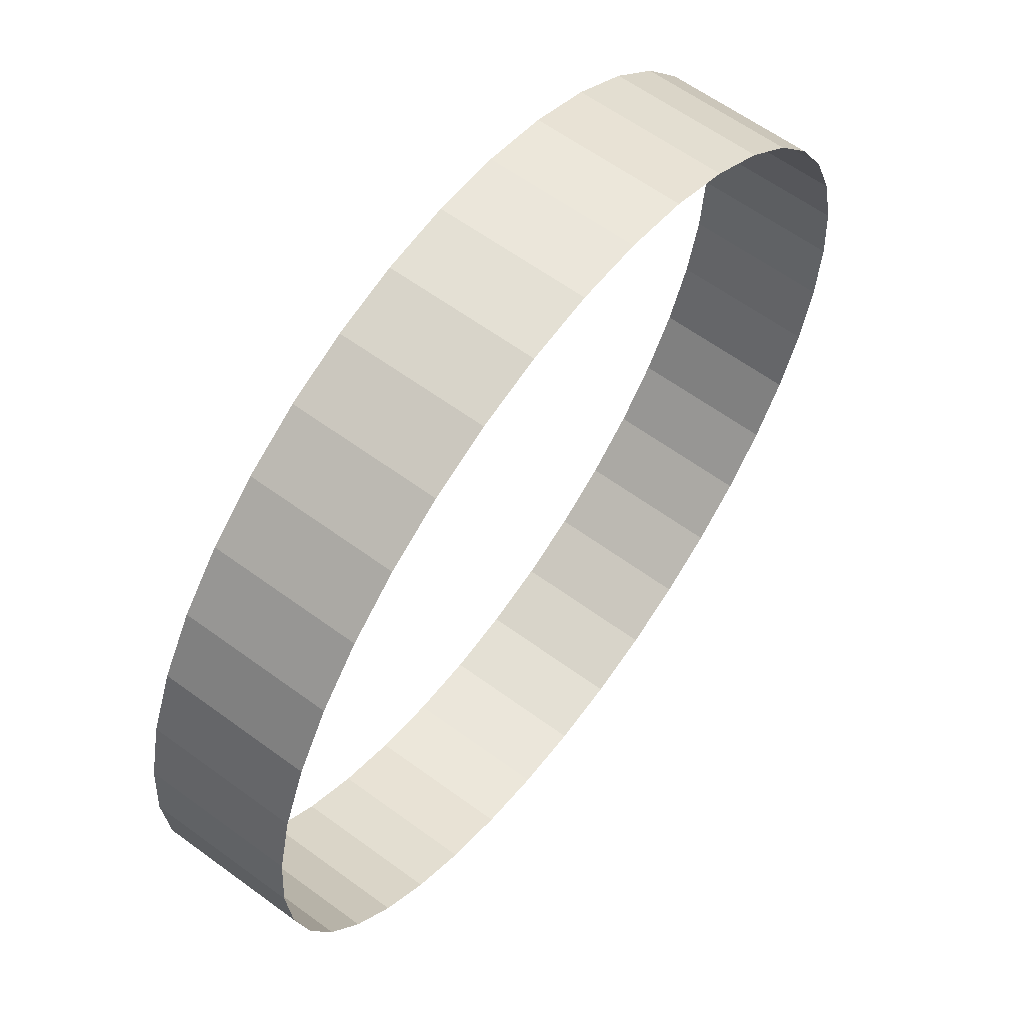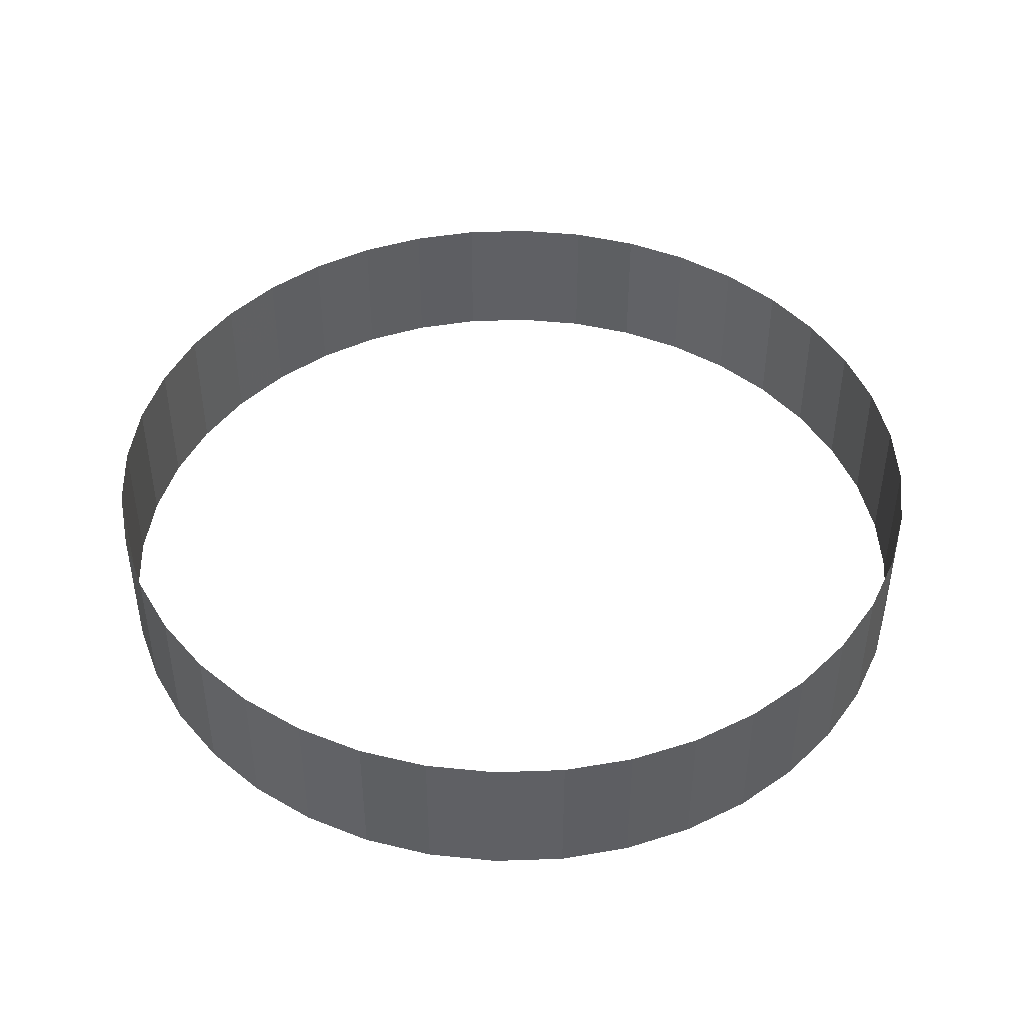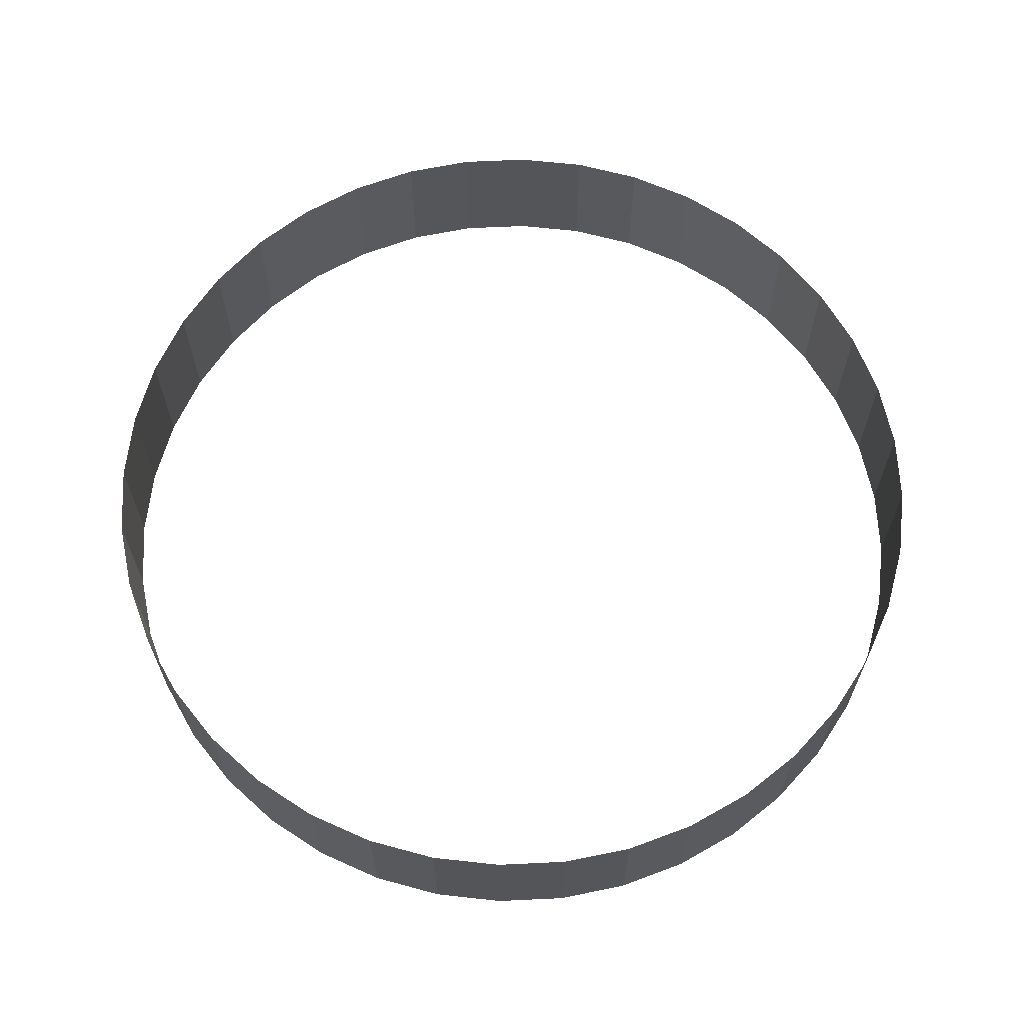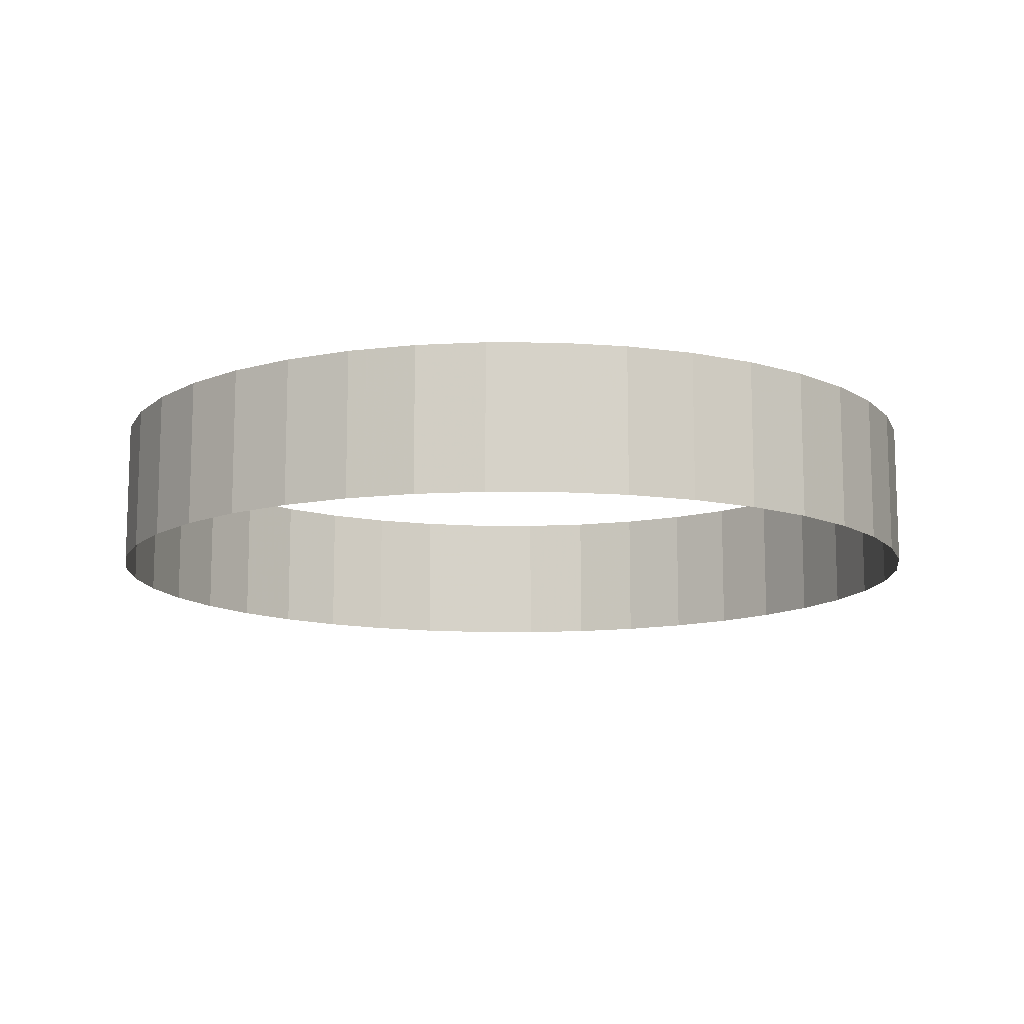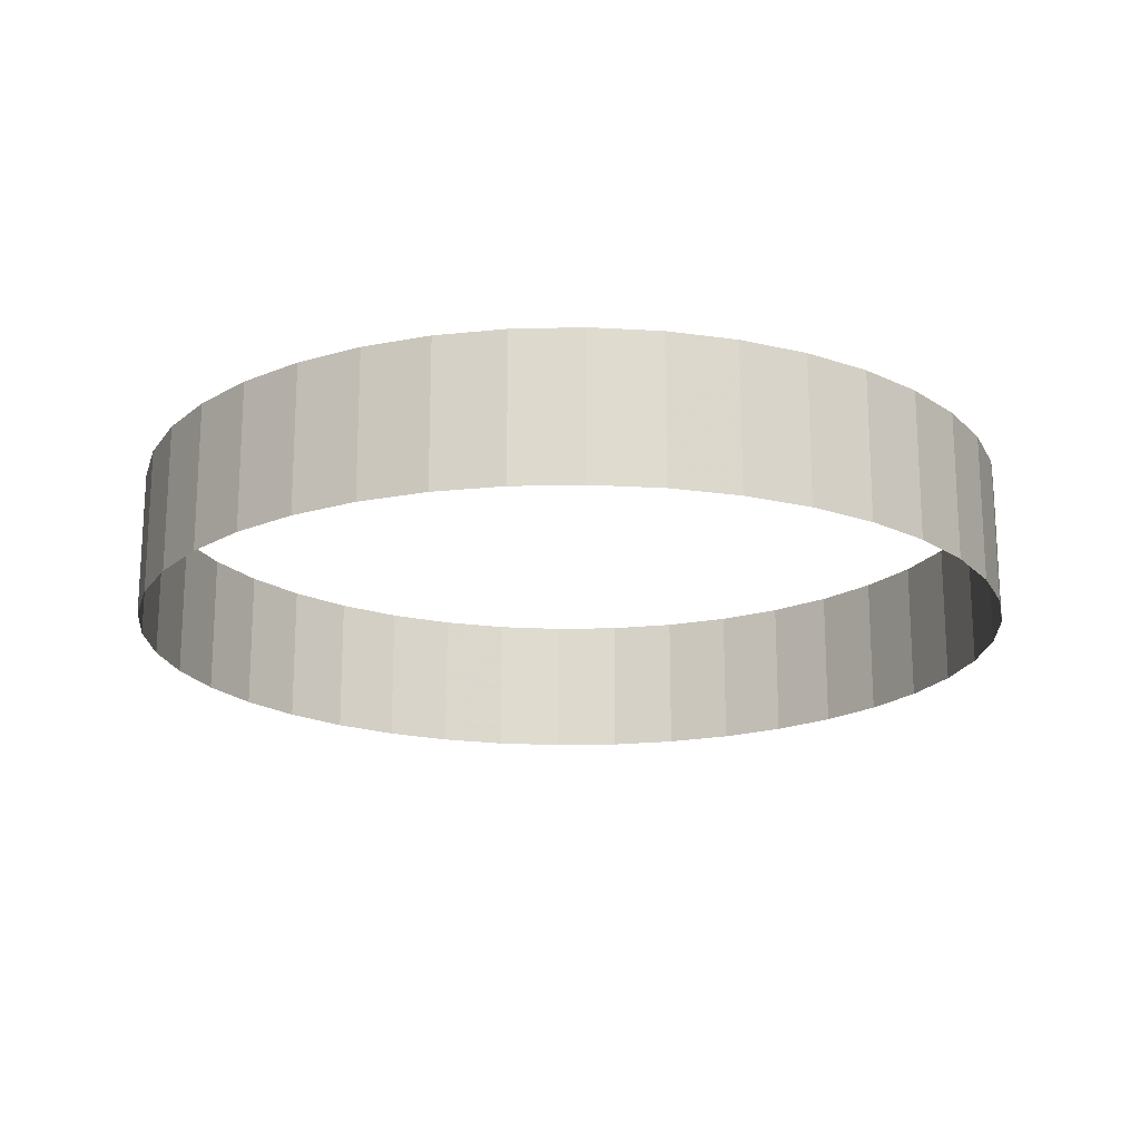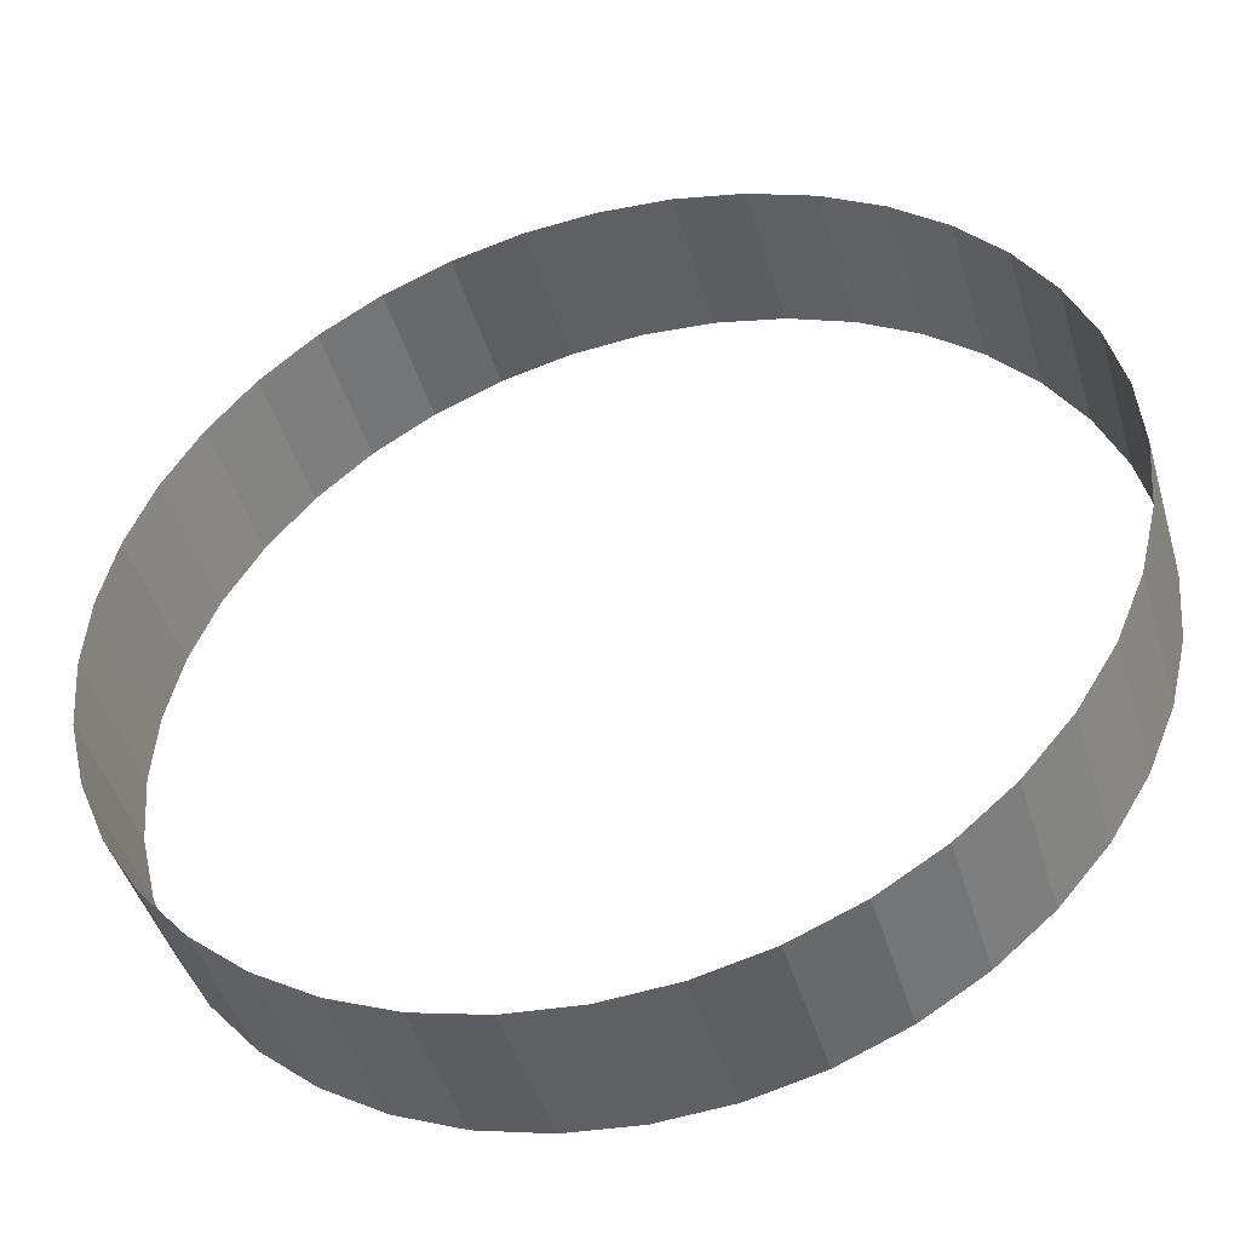
<metadata>
{"format":"obj","ext":"obj","renderer":"f3d","projection":"perspective","resolution":1024,"background":"white","views":[{"elev":61.1,"azim":-53.2,"up":"+Z"},{"elev":44.7,"azim":-141.8,"up":"+Y"},{"elev":64.9,"azim":127.8,"up":"+Y"},{"elev":-12.0,"azim":-167.7,"up":"+Y"},{"elev":-18.9,"azim":43.1,"up":"+Y"},{"elev":-44.6,"azim":16.1,"up":"+Z"}]}
</metadata>
<code>
g S01_Inside2_Motion07
v -7.459 -1.279 -1.181
v -7.459 1.253 -1.181
v -7.183 1.253 -2.334
v -7.183 -1.279 -2.334
v -6.729 1.253 -3.429
v -6.729 -1.279 -3.429
v -6.11 1.253 -4.439
v -6.11 -1.279 -4.439
v -5.34 1.253 -5.34
v -5.34 -1.279 -5.34
v -4.439 1.253 -6.11
v -4.439 -1.279 -6.11
v -3.429 1.253 -6.729
v -3.429 -1.279 -6.729
v -2.334 1.253 -7.183
v -2.334 -1.279 -7.183
v -1.181 1.253 -7.459
v -1.181 -1.279 -7.459
v -3e-06 1.253 -7.552
v -3e-06 -1.279 -7.552
v 1.181 1.253 -7.459
v 1.181 -1.279 -7.459
v 2.334 1.253 -7.183
v 2.334 -1.279 -7.183
v 3.429 1.253 -6.729
v 3.429 -1.279 -6.729
v 4.439 1.253 -6.11
v 4.439 -1.279 -6.11
v 5.34 1.253 -5.34
v 5.34 -1.279 -5.34
v 6.11 1.253 -4.439
v 6.11 -1.279 -4.439
v 6.729 1.253 -3.429
v 6.729 -1.279 -3.429
v 7.183 1.253 -2.334
v 7.183 -1.279 -2.334
v 7.459 1.253 -1.181
v 7.459 -1.279 -1.181
v 7.552 1.253 -0
v 7.552 -1.279 -0
v 7.459 1.253 1.181
v 7.459 -1.279 1.181
v 7.183 1.253 2.334
v 7.183 -1.279 2.334
v 6.729 1.253 3.429
v 6.729 -1.279 3.429
v 6.11 1.253 4.439
v 6.11 -1.279 4.439
v 5.34 1.253 5.34
v 5.34 -1.279 5.34
v 4.439 1.253 6.11
v 4.439 -1.279 6.11
v 3.429 1.253 6.729
v 3.429 -1.279 6.729
v 2.334 1.253 7.183
v 2.334 -1.279 7.183
v 1.181 1.253 7.459
v 1.181 -1.279 7.459
v -1e-06 1.253 7.552
v -1e-06 -1.279 7.552
v -1.181 1.253 7.459
v -1.181 -1.279 7.459
v -2.334 1.253 7.183
v -2.334 -1.279 7.183
v -3.429 1.253 6.729
v -3.429 -1.279 6.729
v -4.439 1.253 6.11
v -4.439 -1.279 6.11
v -5.34 1.253 5.34
v -5.34 -1.279 5.34
v -6.11 1.253 4.439
v -6.11 -1.279 4.439
v -6.729 1.253 3.429
v -6.729 -1.279 3.429
v -7.183 1.253 2.334
v -7.183 -1.279 2.334
v -7.459 1.253 1.181
v -7.459 -1.279 1.181
v -7.552 1.253 1e-06
v -7.552 -1.279 1e-06
v -7.459 1.253 -1.181
v -7.459 -1.279 -1.181
f 1 2 3
f 1 3 4
f 4 3 5
f 4 5 6
f 6 5 7
f 6 7 8
f 8 7 9
f 8 9 10
f 10 9 11
f 10 11 12
f 12 11 13
f 12 13 14
f 14 13 15
f 14 15 16
f 16 15 17
f 16 17 18
f 18 17 19
f 18 19 20
f 20 19 21
f 20 21 22
f 22 21 23
f 22 23 24
f 24 23 25
f 24 25 26
f 26 25 27
f 26 27 28
f 28 27 29
f 28 29 30
f 30 29 31
f 30 31 32
f 32 31 33
f 32 33 34
f 34 33 35
f 34 35 36
f 36 35 37
f 36 37 38
f 38 37 39
f 38 39 40
f 40 39 41
f 40 41 42
f 42 41 43
f 42 43 44
f 44 43 45
f 44 45 46
f 46 45 47
f 46 47 48
f 48 47 49
f 48 49 50
f 50 49 51
f 50 51 52
f 52 51 53
f 52 53 54
f 54 53 55
f 54 55 56
f 56 55 57
f 56 57 58
f 58 57 59
f 58 59 60
f 60 59 61
f 60 61 62
f 62 61 63
f 62 63 64
f 64 63 65
f 64 65 66
f 66 65 67
f 66 67 68
f 68 67 69
f 68 69 70
f 70 69 71
f 70 71 72
f 72 71 73
f 72 73 74
f 74 73 75
f 74 75 76
f 76 75 77
f 76 77 78
f 78 77 79
f 78 79 80
f 80 79 81
f 80 81 82

</code>
